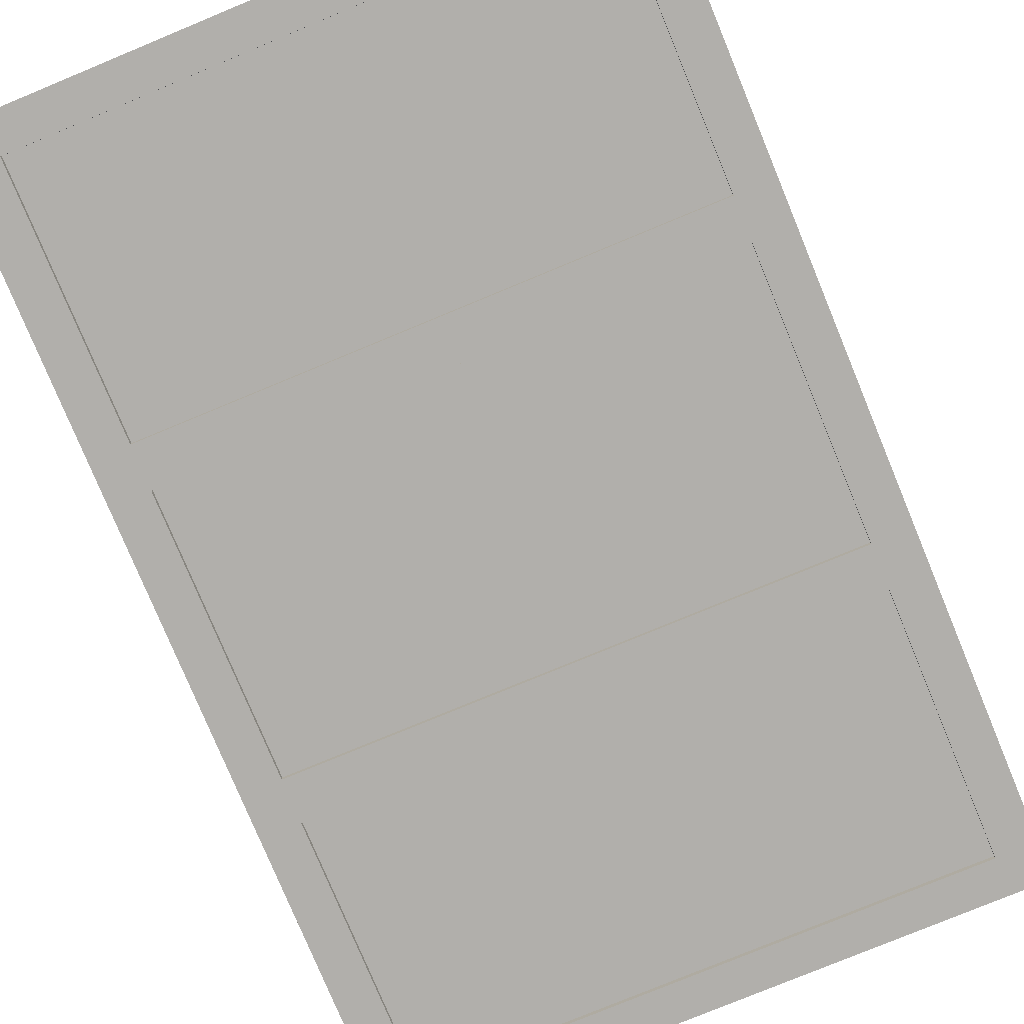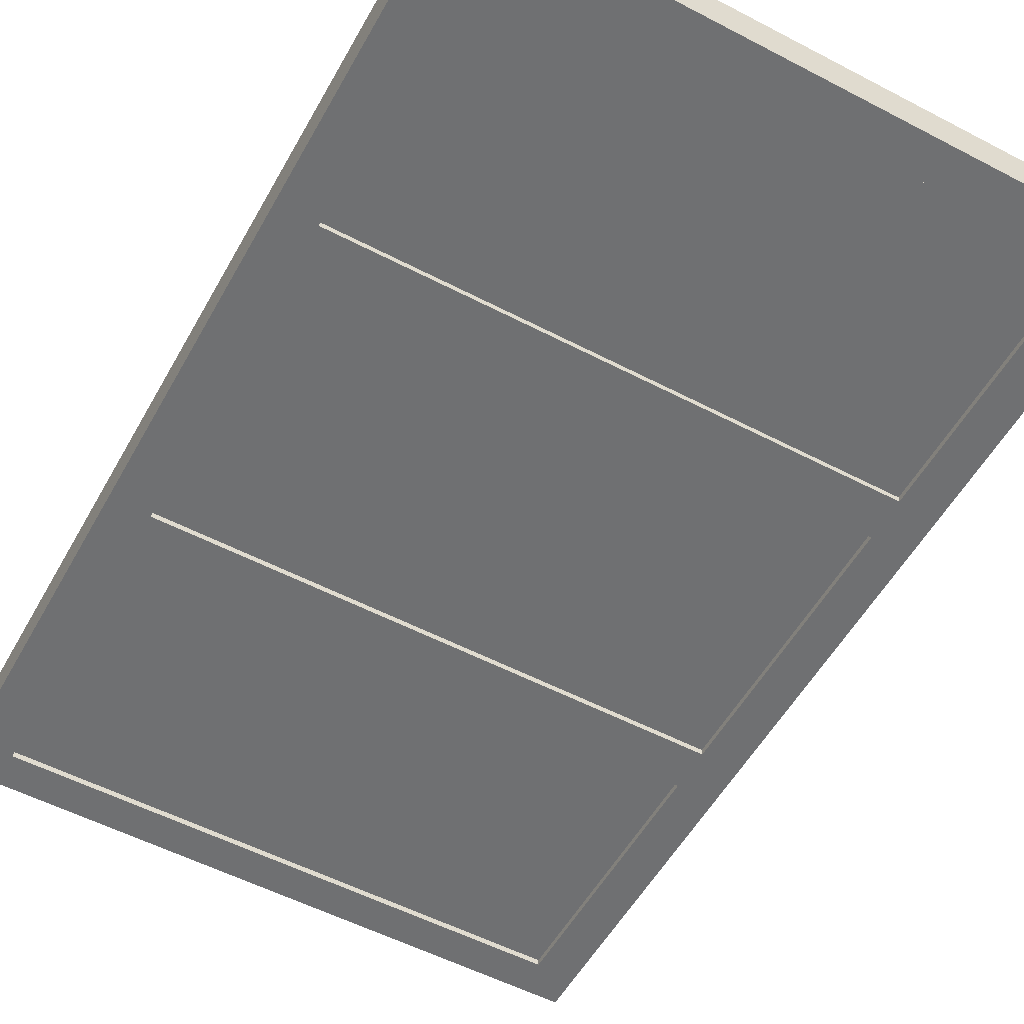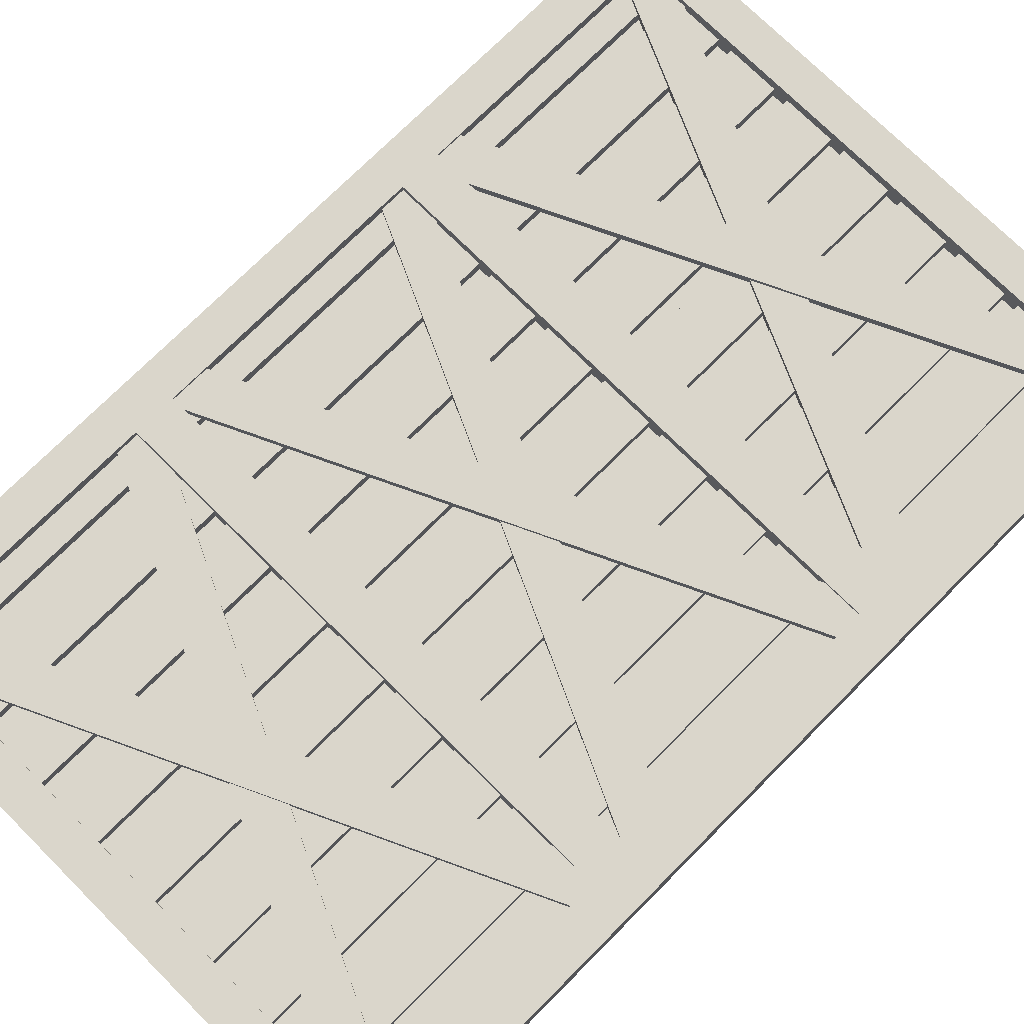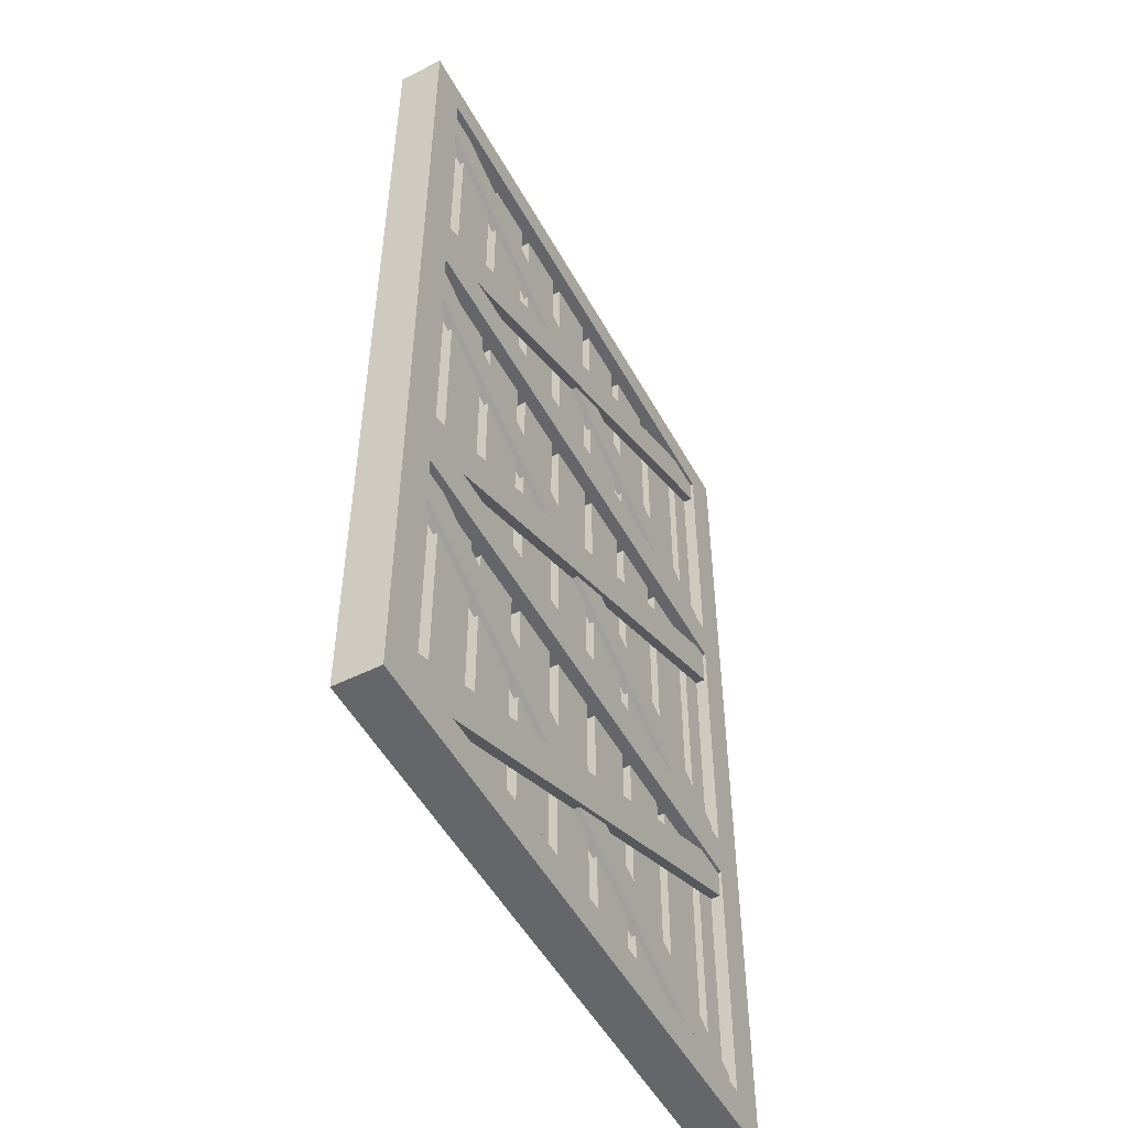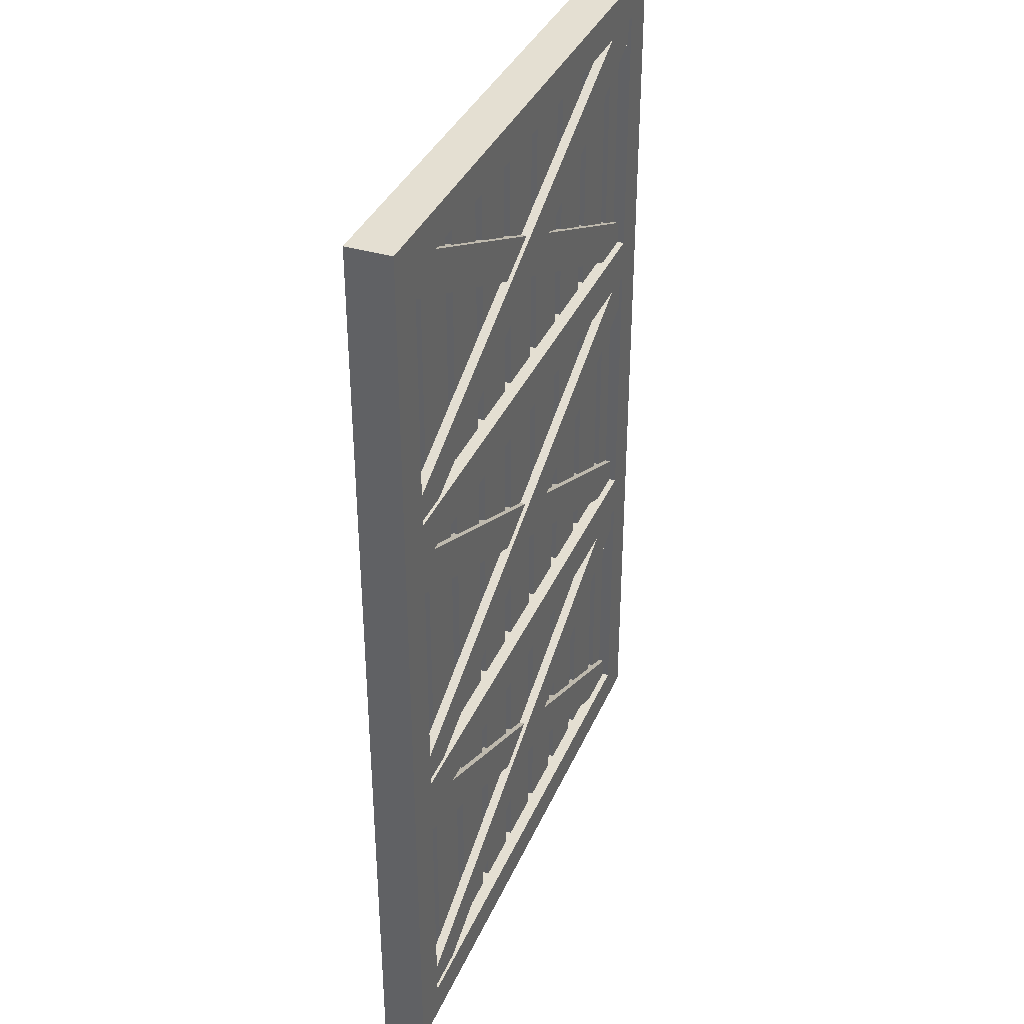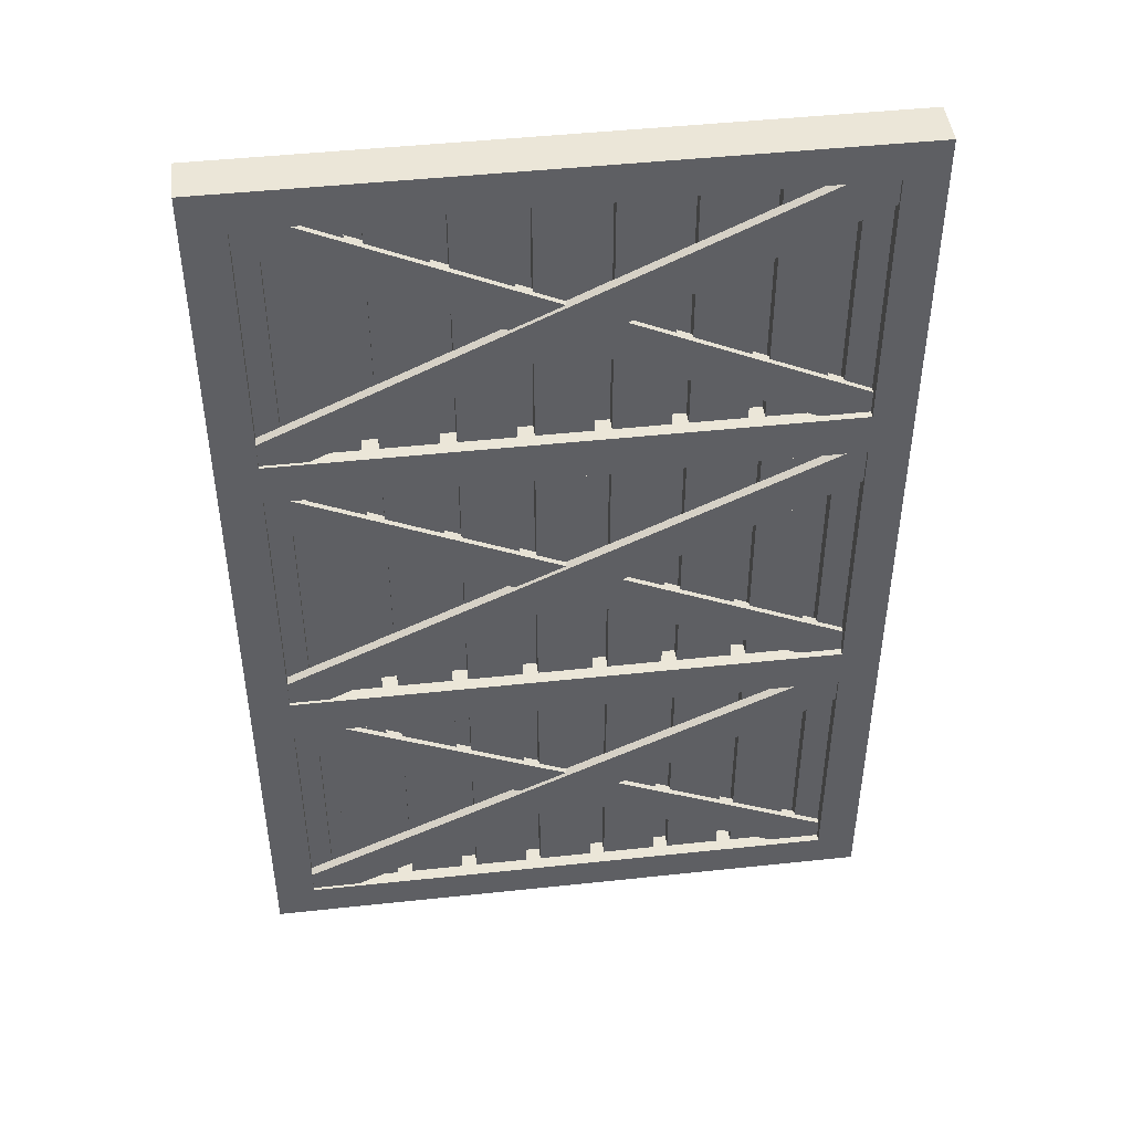
<metadata>
{"format":"obj","ext":"obj","renderer":"f3d","projection":"perspective","resolution":1024,"background":"white","views":[{"elev":-78.2,"azim":22.5,"up":"+Z"},{"elev":-54.8,"azim":151.1,"up":"+Z"},{"elev":74.1,"azim":-135.1,"up":"+Z"},{"elev":-51.8,"azim":-61.7,"up":"+Y"},{"elev":36.9,"azim":-68.4,"up":"+Y"},{"elev":46.3,"azim":-7.0,"up":"+Y"}]}
</metadata>
<code>
o Plane.002_Plane.012
v 33.55 -0.4209 -1.122
v 33.55 3.061 -1.122
v 33.55 -0.4209 -1.218
v 33.55 3.061 -1.218
v 33.33 -0.4209 -1.122
v 33.27 -0.4209 -1.122
v 33.07 -0.4209 -1.122
v 33.02 -0.4209 -1.122
v 32.82 -0.4209 -1.122
v 32.77 -0.4209 -1.122
v 32.57 -0.4209 -1.122
v 32.51 -0.4209 -1.122
v 32.32 -0.4209 -1.122
v 32.26 -0.4209 -1.122
v 32.06 -0.4209 -1.122
v 32.01 -0.4209 -1.122
v 31.81 -0.4209 -1.122
v 31.76 -0.4209 -1.122
v 31.56 -0.4209 -1.122
v 31.5 -0.4209 -1.122
v 31.31 -0.4209 -1.122
v 31.31 3.061 -1.122
v 31.5 3.061 -1.122
v 31.56 3.061 -1.122
v 31.76 3.061 -1.122
v 31.81 3.061 -1.122
v 32.01 3.061 -1.122
v 32.06 3.061 -1.122
v 32.26 3.061 -1.122
v 32.32 3.061 -1.122
v 32.51 3.061 -1.122
v 32.57 3.061 -1.122
v 32.77 3.061 -1.122
v 32.82 3.061 -1.122
v 33.02 3.061 -1.122
v 33.07 3.061 -1.122
v 33.27 3.061 -1.122
v 33.33 3.061 -1.122
v 33.27 -0.4209 -1.218
v 33.33 -0.4209 -1.218
v 33.02 -0.4209 -1.218
v 33.07 -0.4209 -1.218
v 32.77 -0.4209 -1.218
v 32.82 -0.4209 -1.218
v 32.51 -0.4209 -1.218
v 32.57 -0.4209 -1.218
v 32.26 -0.4209 -1.218
v 32.32 -0.4209 -1.218
v 32.01 -0.4209 -1.218
v 32.06 -0.4209 -1.218
v 31.76 -0.4209 -1.218
v 31.81 -0.4209 -1.218
v 31.5 -0.4209 -1.218
v 31.56 -0.4209 -1.218
v 31.31 -0.4209 -1.218
v 31.31 3.061 -1.218
v 31.56 3.061 -1.218
v 31.5 3.061 -1.218
v 31.81 3.061 -1.218
v 31.76 3.061 -1.218
v 32.06 3.061 -1.218
v 32.01 3.061 -1.218
v 32.32 3.061 -1.218
v 32.26 3.061 -1.218
v 32.57 3.061 -1.218
v 32.51 3.061 -1.218
v 32.82 3.061 -1.218
v 32.77 3.061 -1.218
v 33.07 3.061 -1.218
v 33.02 3.061 -1.218
v 33.33 3.061 -1.218
v 33.27 3.061 -1.218
v 33.55 -0.4209 -1.17
v 33.55 3.061 -1.17
v 33.27 -0.4209 -1.17
v 33.33 -0.4209 -1.17
v 33.02 -0.4209 -1.17
v 33.07 -0.4209 -1.17
v 32.77 -0.4209 -1.17
v 32.82 -0.4209 -1.17
v 32.51 -0.4209 -1.17
v 32.57 -0.4209 -1.17
v 32.26 -0.4209 -1.17
v 32.32 -0.4209 -1.17
v 32.01 -0.4209 -1.17
v 32.06 -0.4209 -1.17
v 31.76 -0.4209 -1.17
v 31.81 -0.4209 -1.17
v 31.5 -0.4209 -1.17
v 31.56 -0.4209 -1.17
v 31.31 -0.4209 -1.17
v 31.31 3.061 -1.17
v 31.56 3.061 -1.17
v 31.5 3.061 -1.17
v 31.81 3.061 -1.17
v 31.76 3.061 -1.17
v 32.06 3.061 -1.17
v 32.01 3.061 -1.17
v 32.32 3.061 -1.17
v 32.26 3.061 -1.17
v 32.57 3.061 -1.17
v 32.51 3.061 -1.17
v 32.82 3.061 -1.17
v 32.77 3.061 -1.17
v 33.07 3.061 -1.17
v 33.02 3.061 -1.17
v 33.33 3.061 -1.17
v 33.27 3.061 -1.17
f 74 73 3 4
f 3 40 71 4
f 6 37 36 7
f 73 76 40 3
f 10 33 32 11
f 12 31 30 13
f 14 29 28 15
f 16 27 26 17
f 18 25 24 19
f 20 23 22 21
f 92 94 58 56
f 93 96 60 57
f 95 98 62 59
f 97 100 64 61
f 99 102 66 63
f 101 104 68 65
f 103 106 70 67
f 105 108 72 69
f 107 74 4 71
f 39 42 69 72
f 41 44 67 70
f 43 46 65 68
f 45 48 63 66
f 47 50 61 64
f 49 52 59 62
f 51 54 57 60
f 53 55 56 58
f 75 78 42 39
f 8 35 34 9
f 77 80 44 41
f 79 82 46 43
f 81 84 48 45
f 83 86 50 47
f 85 88 52 49
f 87 90 54 51
f 89 91 55 53
f 75 39 40 76
f 77 41 42 78
f 79 43 44 80
f 81 45 46 82
f 83 47 48 84
f 85 49 50 86
f 87 51 52 88
f 89 53 54 90
f 93 57 58 94
f 95 59 60 96
f 97 61 62 98
f 99 63 64 100
f 101 65 66 102
f 103 67 68 104
f 105 69 70 106
f 107 71 72 108
f 39 72 71 40
f 41 70 69 42
f 43 68 67 44
f 45 66 65 46
f 47 64 63 48
f 49 62 61 50
f 51 60 59 52
f 53 58 57 54
f 1 2 38 5
f 91 92 56 55
f 20 21 91 89
f 18 19 90 87
f 16 17 88 85
f 14 15 86 83
f 12 13 84 81
f 10 11 82 79
f 8 9 80 77
f 6 7 78 75
f 38 2 74 107
f 36 37 108 105
f 34 35 106 103
f 32 33 104 101
f 30 31 102 99
f 28 29 100 97
f 26 27 98 95
f 24 25 96 93
f 22 23 94 92
f 1 5 76 73
f 2 1 73 74
f 22 92 91 21
f 94 23 20 89
f 93 94 89 90
f 24 93 90 19
f 96 25 18 87
f 95 96 87 88
f 26 95 88 17
f 98 27 16 85
f 97 98 85 86
f 28 97 86 15
f 100 29 14 83
f 99 100 83 84
f 30 99 84 13
f 102 31 12 81
f 101 102 81 82
f 32 101 82 11
f 104 33 10 79
f 103 104 79 80
f 34 103 80 9
f 106 35 8 77
f 105 106 77 78
f 36 105 78 7
f 108 37 6 75
f 107 108 75 76
f 38 107 76 5
o Plane.003_Plane.013
v 33.57 -0.4234 -1.077
v 33.57 3.082 -1.077
v 31.28 1.913 -1.077
v 31.28 0.745 -1.077
v 33.57 0.745 -1.077
v 33.57 1.913 -1.077
v 31.28 3.082 -1.077
v 31.28 -0.4234 -1.077
v 33.42 1.992 -1.077
v 31.42 1.992 -1.077
v 31.42 2.947 -1.077
v 33.42 2.947 -1.077
v 33.42 -0.2883 -1.077
v 31.42 -0.2883 -1.077
v 31.42 0.6665 -1.077
v 33.42 0.6665 -1.077
v 33.42 0.8235 -1.077
v 31.42 0.8235 -1.077
v 31.42 1.835 -1.077
v 33.42 1.835 -1.077
v 33.42 0.6665 -1.241
v 33.42 -0.2883 -1.241
v 31.28 0.745 -1.241
v 33.57 0.745 -1.241
v 31.28 -0.4234 -1.241
v 33.42 2.947 -1.241
v 33.42 1.992 -1.241
v 31.42 2.947 -1.241
v 31.42 -0.2883 -1.241
v 31.28 1.913 -1.241
v 33.57 1.913 -1.241
v 33.42 1.835 -1.241
v 33.42 0.8235 -1.241
v 31.28 3.082 -1.241
v 31.42 1.992 -1.241
v 33.57 3.082 -1.241
v 31.42 0.6665 -1.241
v 33.57 -0.4234 -1.241
v 31.42 0.8235 -1.241
v 31.42 1.835 -1.241
f 138 142 136 143
f 139 138 143 135
f 114 117 118 111
f 111 118 119 115
f 115 119 120 110
f 110 120 117 114
f 109 121 122 116
f 116 122 123 112
f 112 123 124 113
f 113 124 121 109
f 113 125 126 112
f 112 126 127 111
f 111 127 128 114
f 114 128 125 113
f 142 144 134 136
f 144 139 135 134
f 146 133 137 130
f 133 131 145 137
f 131 132 129 145
f 132 146 130 129
f 132 131 147 141
f 131 138 148 147
f 138 139 140 148
f 139 132 141 140
f 111 115 142 138
f 115 110 144 142
f 110 114 139 144
f 117 120 134 135
f 123 122 137 145
f 120 119 136 134
f 124 123 145 129
f 114 113 132 139
f 122 121 130 137
f 109 116 133 146
f 118 117 135 143
f 119 118 143 136
f 125 128 140 141
f 113 109 146 132
f 121 124 129 130
f 126 125 141 147
f 127 126 147 148
f 128 127 148 140
f 112 111 138 131
f 116 112 131 133
o Plane.004_Plane.015
v 31.34 2.882 -1.103
v 33.43 1.908 -1.103
v 31.4 3.018 -1.103
v 33.49 2.045 -1.103
v 31.4 3.018 -1.138
v 31.34 2.882 -1.138
v 33.43 1.908 -1.138
v 33.49 2.045 -1.138
v 33.43 3.018 -1.123
v 33.49 2.882 -1.123
v 31.4 1.908 -1.123
v 31.34 2.045 -1.123
v 33.43 3.018 -1.088
v 31.34 2.045 -1.088
v 33.49 2.882 -1.088
v 31.4 1.908 -1.088
v 31.34 1.722 -1.103
v 33.43 0.749 -1.103
v 31.4 1.859 -1.103
v 33.49 0.8858 -1.103
v 31.4 1.859 -1.138
v 31.34 1.722 -1.138
v 33.43 0.749 -1.138
v 33.49 0.8858 -1.138
v 33.43 1.859 -1.123
v 33.49 1.722 -1.123
v 31.4 0.749 -1.123
v 31.34 0.8858 -1.123
v 33.43 1.859 -1.088
v 31.34 0.8858 -1.088
v 33.49 1.722 -1.088
v 31.4 0.749 -1.088
v 31.34 0.5937 -1.103
v 33.43 -0.3794 -1.103
v 31.4 0.7304 -1.103
v 33.49 -0.2427 -1.103
v 31.4 0.7304 -1.138
v 31.34 0.5937 -1.138
v 33.43 -0.3794 -1.138
v 33.49 -0.2427 -1.138
v 33.43 0.7304 -1.123
v 33.49 0.5937 -1.123
v 31.4 -0.3794 -1.123
v 31.34 -0.2427 -1.123
v 33.43 0.7304 -1.088
v 31.34 -0.2427 -1.088
v 33.49 0.5937 -1.088
v 31.4 -0.3794 -1.088
f 149 151 152 150
f 154 155 156 153
f 152 151 153 156
f 149 150 155 154
f 150 152 156 155
f 151 149 154 153
f 162 164 159 160
f 163 161 157 158
f 164 163 158 159
f 161 162 160 157
f 159 158 157 160
f 164 162 161 163
f 165 167 168 166
f 170 171 172 169
f 168 167 169 172
f 165 166 171 170
f 166 168 172 171
f 167 165 170 169
f 178 180 175 176
f 179 177 173 174
f 180 179 174 175
f 177 178 176 173
f 175 174 173 176
f 180 178 177 179
f 181 183 184 182
f 186 187 188 185
f 184 183 185 188
f 181 182 187 186
f 182 184 188 187
f 183 181 186 185
f 194 196 191 192
f 195 193 189 190
f 196 195 190 191
f 193 194 192 189
f 191 190 189 192
f 196 194 193 195

</code>
